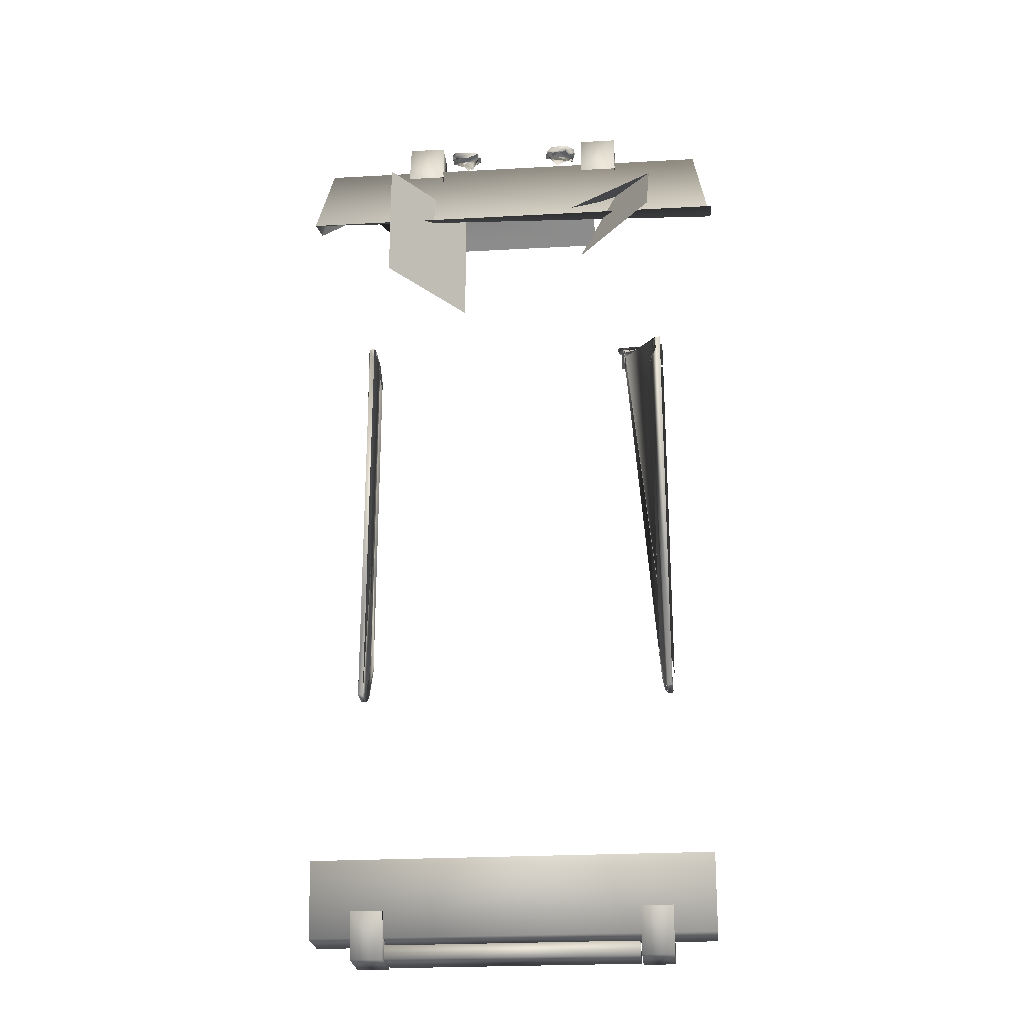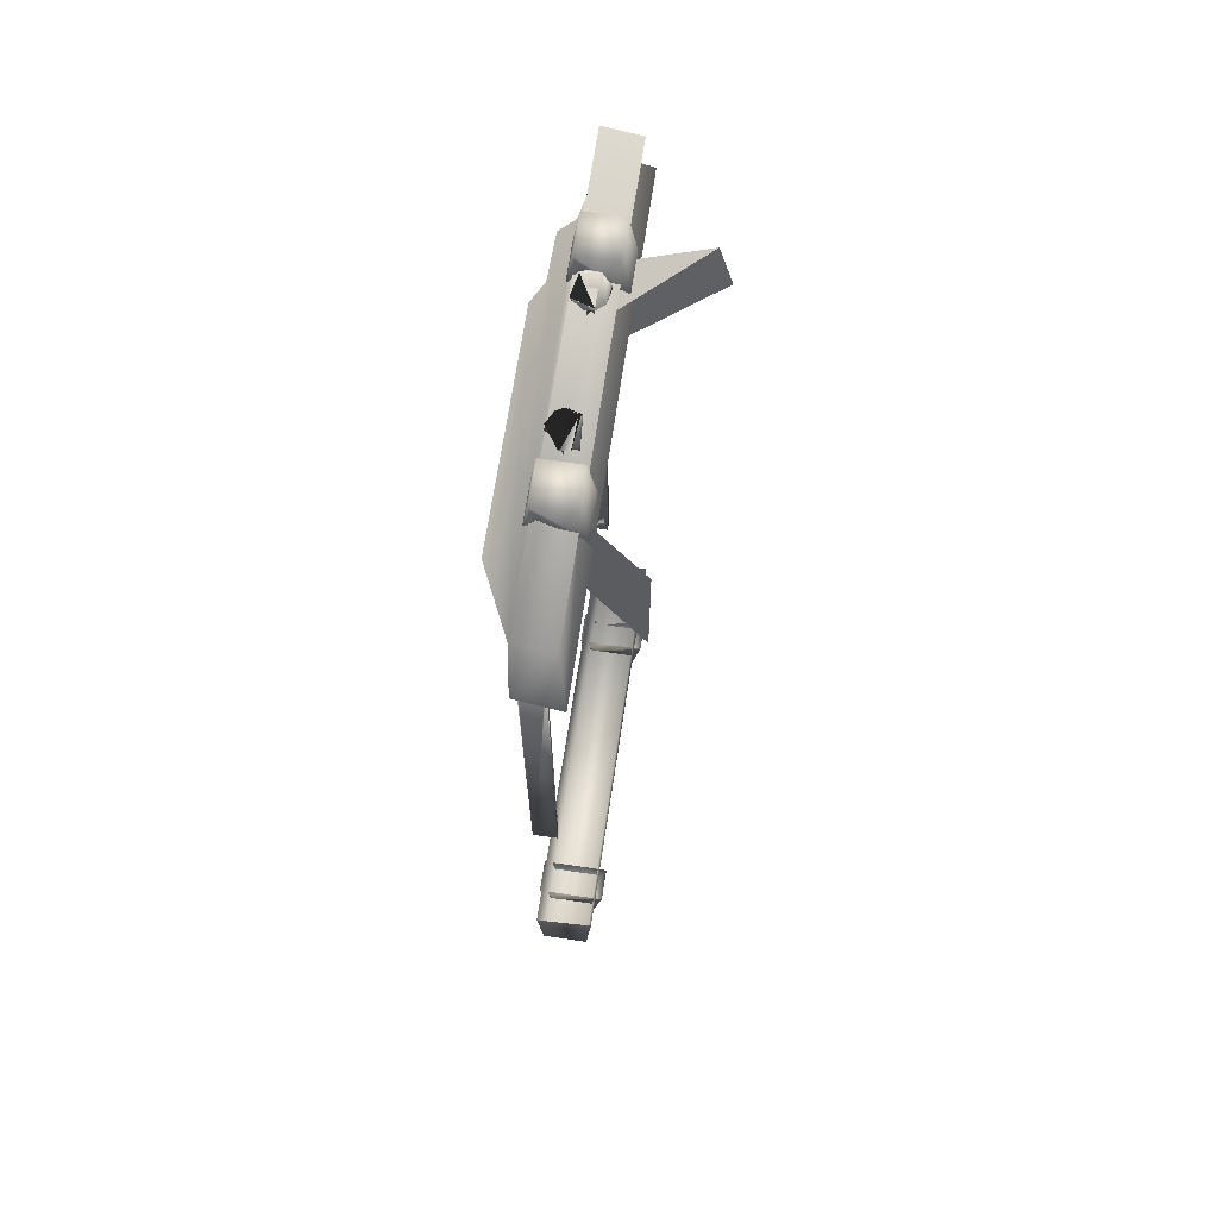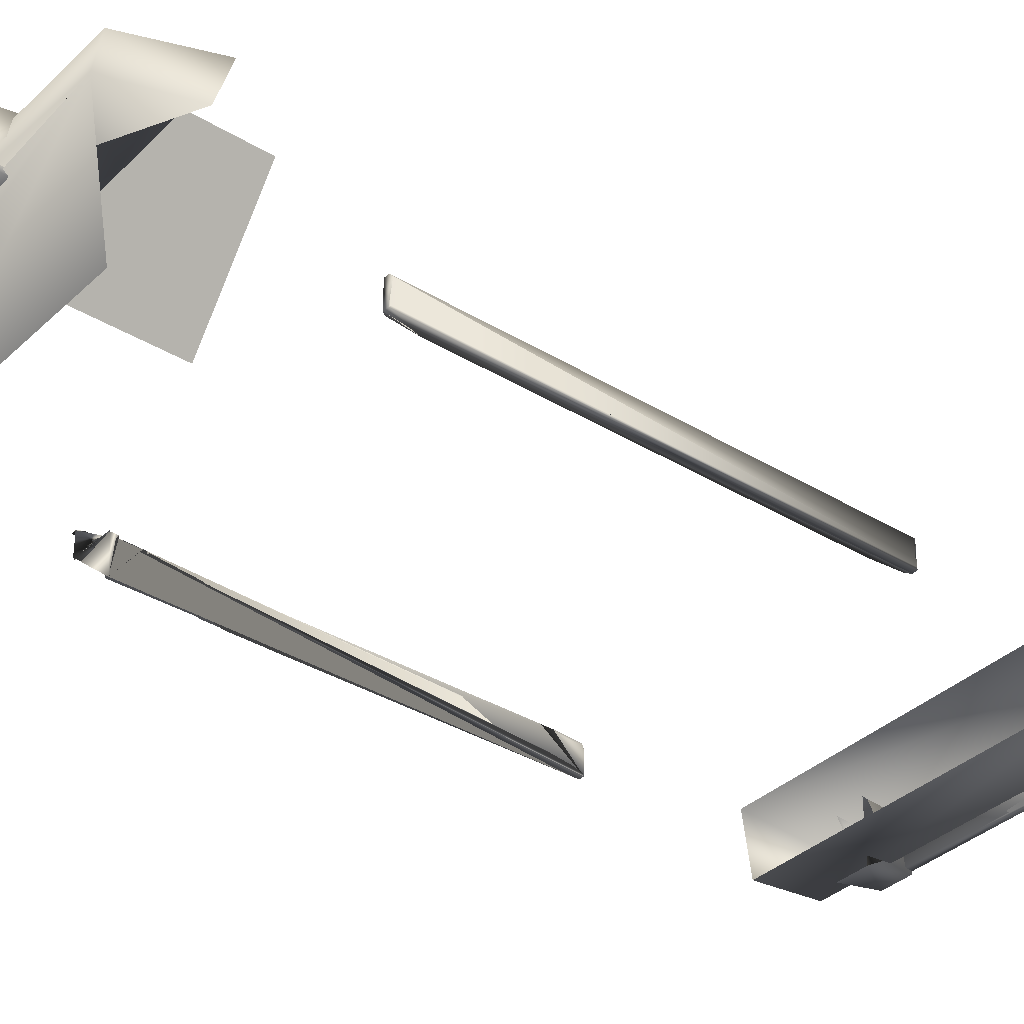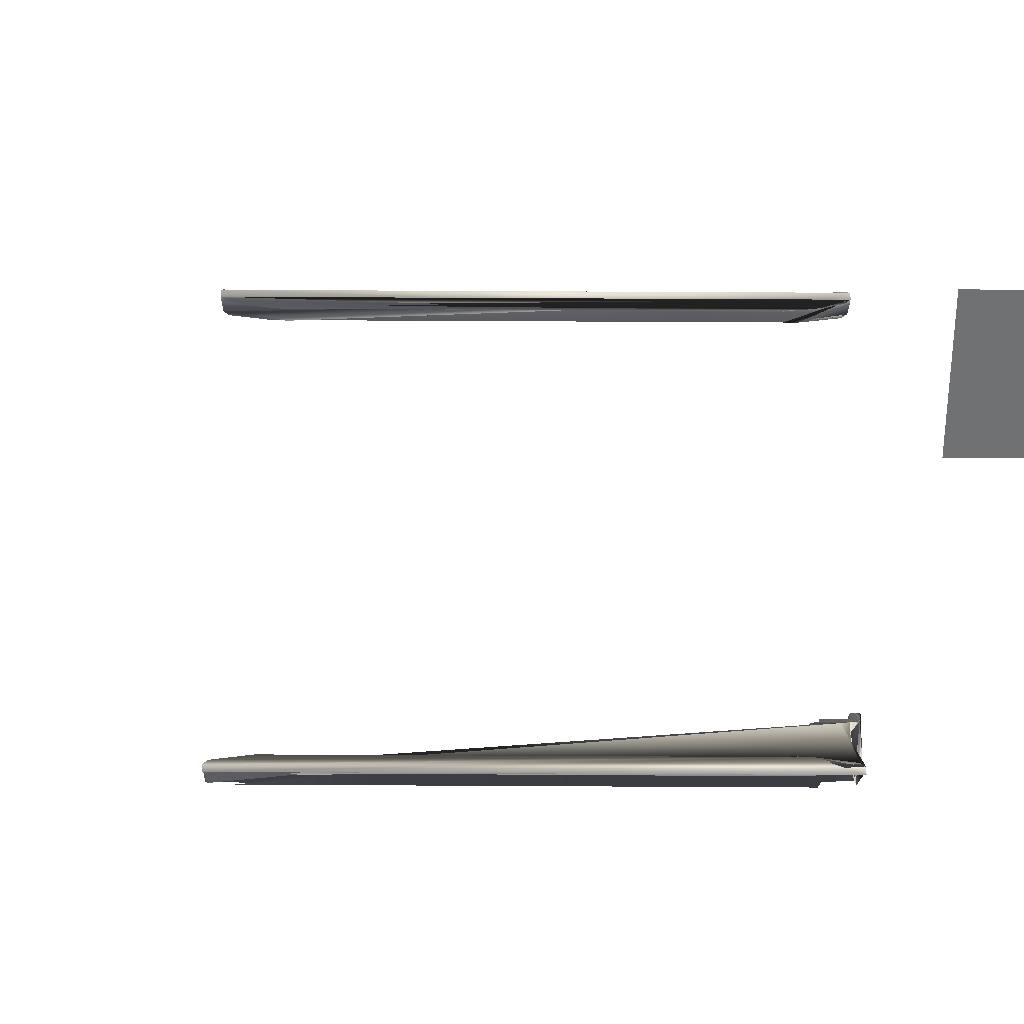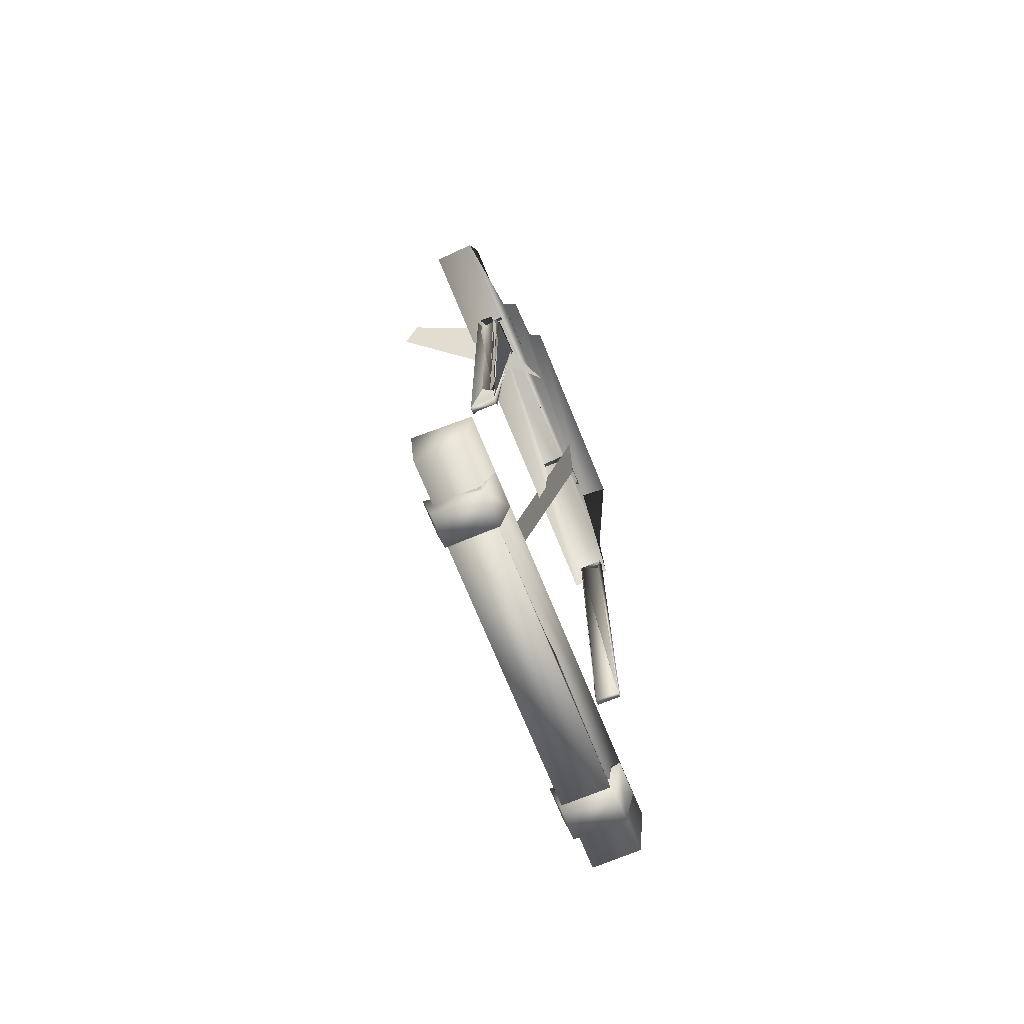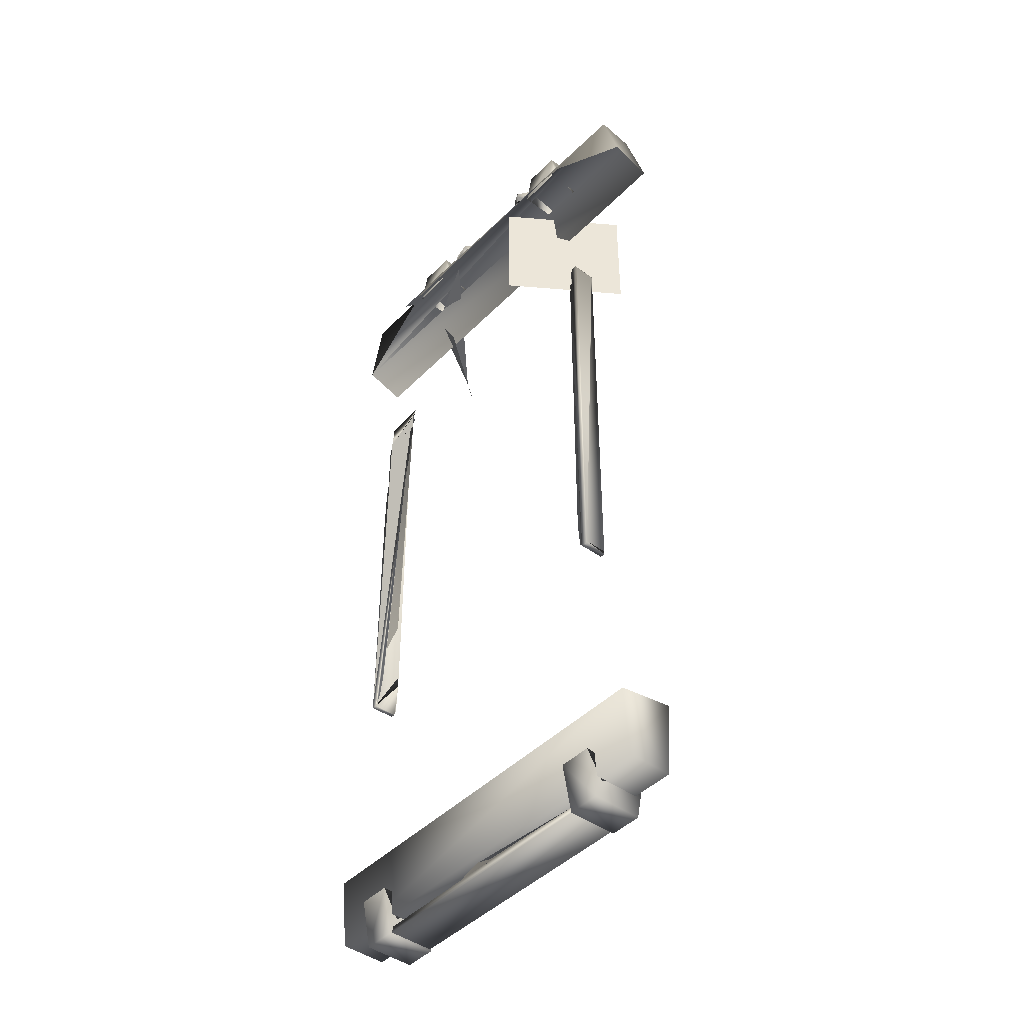
<metadata>
{"format":"obj","ext":"obj","renderer":"f3d","projection":"perspective","resolution":1024,"background":"white","views":[{"elev":-24.7,"azim":-174.8,"up":"+Z"},{"elev":68.5,"azim":98.5,"up":"+Z"},{"elev":-35.3,"azim":51.0,"up":"+Y"},{"elev":69.7,"azim":-89.7,"up":"+Y"},{"elev":-73.1,"azim":-67.7,"up":"+Z"},{"elev":-44.1,"azim":49.5,"up":"+Z"}]}
</metadata>
<code>
o Plane.002
v 6.546 2.238 4.138
v 5.815 1.189 4.138
v 5.815 1.189 2.86
v 6.546 2.238 2.86
v 3.643 2.355 3.855
v 4.043 1.558 4.101
v 4.452 1.476 3.38
v 3.675 2.49 3.38
v 4.86 1.206 4.078
v 5.72 1.386 4.774
v 5.626 1.505 4.774
v 5.653 1.607 4.775
v 5.936 1.58 4.774
v 5.946 1.488 4.774
v 5.936 1.58 4.774
v 5.899 1.632 4.774
v 5.647 1.62 4.774
v 5.613 1.488 4.774
v 5.648 1.418 4.774
v 5.762 1.361 4.774
v 5.944 1.488 4.774
v 5.932 1.505 4.774
v 6.474 1.242 -4.211
v 6.472 1.737 -4.481
v 6.474 1.897 -4.211
v 6.476 1.811 -4.665
v 6.476 1.328 -4.665
v 3.64 1.25 -1.853
v 3.64 1.488 -1.853
v 3.641 1.488 -1.852
v 3.716 1.463 -1.413
v 3.709 1.47 -1.528
v 3.709 1.47 1.94
v 3.716 1.463 1.825
v 3.641 1.488 2.264
v 3.64 1.488 2.264
v 3.636 1.323 2.262
v 3.636 1.285 2.263
v 3.669 1.258 2.21
v 3.669 1.253 2.218
v 3.695 1.261 2.079
v 3.716 1.276 1.825
v 3.709 1.269 1.94
v 3.716 1.276 1.824
v 3.695 1.261 2.077
v 3.695 1.261 -1.666
v 3.716 1.276 -1.412
v 3.709 1.269 -1.528
v 3.716 1.276 -1.413
v 3.695 1.261 -1.667
v 3.641 1.25 -1.852
v 6.46 1.791 -4.656
v 3.986 1.791 -4.656
v 3.986 1.791 -4.526
v 6.46 1.791 -4.526
v 5.637 1.574 4.773
v 5.652 1.599 4.773
v 5.651 1.599 4.774
v 5.72 1.389 4.695
v 5.638 1.576 4.695
v 6.031 1.702 4.785
v 6.407 1.702 4.785
v 6.409 1.779 4.341
v 6.028 1.779 4.341
v 6.462 1.354 -4.59
v 3.984 1.353 -4.59
v 5.011 1.346 -4.588
v 5.011 1.353 -4.561
v 5.223 1.344 -4.525
v 5.436 1.353 -4.561
v 5.436 1.346 -4.588
v 6.028 1.288 4.341
v 6.031 1.35 4.785
v 6.026 1.403 4.598
v 4.602 1.669 4.706
v 4.526 1.432 4.706
v 4.526 1.431 4.774
v 4.505 1.473 4.774
v 4.51 1.58 4.774
v 4.603 1.666 4.774
v 4.526 1.574 4.774
v 4.514 1.519 4.774
v 4.515 1.521 4.695
v 3.658 1.328 -4.665
v 3.971 1.328 -4.665
v 3.973 1.242 -4.211
v 3.656 1.242 -4.211
v 3.973 1.897 -4.211
v 3.974 1.402 -4.481
v 3.971 1.811 -4.665
v 3.588 1.48 -1.842
v 3.582 1.476 -1.83
v 3.591 1.488 -1.852
v 3.591 1.251 -1.851
v 3.582 1.262 -1.83
v 3.588 1.259 -1.842
v 3.693 1.259 -1.702
v 3.668 1.253 -1.815
v 6.738 1.47 -1.528
v 6.753 1.48 -1.702
v 6.778 1.486 -1.815
v 6.806 1.488 -1.852
v 6.752 1.477 -1.667
v 6.731 1.463 -1.413
v 3.668 1.486 -1.815
v 3.243 1.793 -4.453
v 7.203 1.793 -4.453
v 7.203 1.346 -4.453
v 3.243 1.346 -4.453
v 6.46 1.347 -4.656
v 5.932 1.521 4.695
v 5.933 1.519 4.774
v 5.612 1.488 4.774
v 5.616 1.473 4.774
v 5.647 1.418 4.774
v 5.762 1.361 4.774
v 4.416 1.35 4.785
v 4.418 1.288 4.341
v 4.421 1.403 4.598
v 4.418 1.779 4.341
v 4.416 1.702 4.785
v 4.726 1.386 4.774
v 4.726 1.389 4.695
v 4.839 1.521 4.706
v 4.838 1.519 4.773
v 4.837 1.503 4.773
v 4.837 1.503 4.774
v 4.748 1.379 4.774
v 4.536 1.418 4.774
v 4.04 1.702 4.785
v 4.038 1.779 4.341
v 3.591 1.488 2.263
v 3.238 1.849 -3.695
v 7.209 1.849 -3.695
v 3.574 1.318 2.217
v 3.565 1.45 2.19
v 3.985 1.309 2.192
v 3.993 1.288 2.216
v 6.856 1.251 2.263
v 6.864 1.262 2.241
v 6.859 1.259 2.254
v 6.859 1.48 2.254
v 6.864 1.476 2.241
v 6.856 1.488 2.263
v 6.806 1.488 2.264
v 6.806 1.25 2.264
v 6.864 1.262 -1.83
v 6.859 1.259 -1.842
v 6.859 1.48 -1.842
v 6.864 1.476 -1.83
v 6.856 1.488 -1.851
v 6.856 1.25 -1.852
v 5.762 1.36 4.773
v 5.779 1.36 4.773
v 5.779 1.361 4.706
v 5.9 1.634 4.706
v 3.59 1.251 0.7531
v 4.008 1.253 2.257
v 3.589 1.253 -1.846
v 3.99 1.279 1.955
v 3.575 1.273 1.274
v 4.001 1.263 2.237
v 4.809 1.574 4.773
v 4.795 1.599 4.773
v 4.795 1.599 4.774
v 4.809 1.576 4.695
v 4.06 1.25 2.264
v 3.668 1.253 2.226
v 7.308 1.704 4.463
v 7.489 1.773 3.766
v 2.957 1.773 3.766
v 3.668 1.486 2.226
v 3.986 1.347 -4.656
v 6.407 1.35 4.785
v 6.789 1.328 -4.665
v 6.791 1.242 -4.211
v 3.238 1.289 -3.78
v 5.608 1.521 4.706
v 5.608 1.519 4.773
v 5.616 1.473 4.773
v 6.738 1.269 1.94
v 6.778 1.253 2.226
v 6.806 1.25 2.264
v 6.731 1.276 1.825
v 3.642 1.25 2.004
v 3.67 1.253 1.947
v 4.061 1.25 2.198
v 4.025 1.25 2.199
v 4.025 1.25 1.999
v 4.011 1.25 2.185
v 3.591 1.25 -1.755
v 6.738 1.269 -1.528
v 6.731 1.276 -1.413
v 6.806 1.25 -1.852
v 6.778 1.253 -1.815
v 7.209 1.289 -3.78
v 3.984 1.289 2.131
v 3.565 1.404 1.939
v 3.586 1.257 1.099
v 3.582 1.262 0.5548
v 3.568 1.284 1.262
v 3.565 1.288 -1.664
v 3.565 1.289 1.978
v 6.789 1.811 -4.665
v 3.693 1.259 2.114
v 4.04 1.35 4.785
v 6.806 1.488 2.264
v 6.752 1.477 2.079
v 6.731 1.463 1.825
v 6.738 1.47 1.94
v 6.73 1.463 1.824
v 6.751 1.478 2.077
v 6.751 1.478 -1.666
v 6.73 1.463 -1.412
v 6.806 1.488 -1.853
v 6.806 1.25 -1.853
v 3.654 1.402 -4.481
v 3.656 1.897 -4.211
v 3.658 1.811 -4.665
v 4.057 1.263 2.264
v 4.059 1.254 2.265
v 6.753 1.48 2.114
v 6.778 1.486 2.226
v 4.81 1.574 4.774
v 7.491 1.364 3.895
v 7.311 1.352 4.526
v 6.791 1.897 -4.211
v 6.792 1.402 -4.481
v 4.038 1.288 4.341
v 4.01 1.25 2.263
v 4.06 1.25 2.264
v 4.031 1.261 2.263
v 4.024 1.279 2.258
v 4.012 1.264 2.255
v 4.016 1.257 2.261
v 4.01 1.254 2.26
v 4.012 1.251 2.263
v 4.008 1.253 2.259
v 4.035 1.403 4.598
v 6.409 1.288 4.341
v 2.956 1.364 3.895
v 3.136 1.352 4.526
v 3.139 1.704 4.463
v 3.868 1.297 4.384
v 3.89 1.144 4.201
v 4.309 1.129 4.167
v 4.308 0.9861 3.822
v 6.439 0.9861 3.822
v 6.578 1.297 4.384
v 4.536 1.418 4.774
v 4.825 1.58 4.774
v 4.762 1.651 4.774
v 4.525 1.574 4.774
v 4.81 1.574 4.774
v 4.748 1.379 4.774
v 3.984 1.288 2.19
v 3.984 1.289 2.058
v 4.005 1.256 2.251
v 6.412 1.403 4.598
v 5.223 1.344 -4.525
v 5.223 1.344 -4.529
f 1 2 3 4
f 5 6 7 8
f 9 6 5
f 197 198 136 135 37 36 132 93 92 91 96 95 94 157 159 199 200 161 160 201 202 203
f 23 24 25 26 27
f 28 29 30 31 32 33 34 35 36 37 38 39 40 41 42 43 44 45 46 47 48 49 50 51
f 52 53 54 55
f 61 62 63 64
f 65 55 54 66 67 68 69 70 71
f 72 73 61 64 74
f 75 76 77 78 79 80
f 241 242 243 169 170 171
f 84 85 86 87
f 88 89 86 85 90
f 91 92 93 29 28 94 95 96
f 48 97 98 51 50 49
f 99 100 101 102 103 104
f 32 31 30 105
f 106 107 108 109
f 52 55 65 110
f 56 57 58 11 12 13 14 15 16 17 18 19 20 21 22 10 59 60
f 58 112 22 21 20 19 18 17 113 114 115 116 14 13 12 11
f 117 118 119 120 121
f 83 82 122 123
f 76 124 125 126 127 128 129 77
f 130 121 120 131
f 112 111 59 10 22
f 133 134 107 106
f 135 136 137 138
f 139 140 141 142 143 144 145 146
f 147 148 149 150 151 144 143 142 141 140 139 152
f 116 153 154 155 156 16 15 14
f 157 158 159
f 160 161 162
f 40 167 168
f 58 57 56 60 111 112
f 33 172 35 34
f 67 66 173 110 65 71 70 69 68
f 73 174 62 61
f 23 27 175 176
f 177 133 106 109
f 156 178 179 180 114 113 17 16
f 181 182 183 184
f 185 186 168 167 187 188 189 190 191
f 52 110 173 53
f 192 193 194 195
f 196 177 109 108
f 115 114 180 179 178 155 154 153 116
f 175 27 26 204
f 43 42 41 40 168 205
f 206 117 121 130
f 145 207 208 209 210 211 212 213 214 99 104 103 102 215 216 194 193 192 181 184 183 146
f 84 87 217 218 219
f 38 220 221 39
f 181 192 195 194 216 152 139 146 183 182
f 54 53 173 66
f 210 222 223 207 145 144 151 215 102 101 100 99 214 213 212 211
f 122 224 165 164 163 166 123
f 225 170 169 226
f 227 228 176 175 204
f 229 118 117 206
f 230 231 221 220 232 233 234 235 236 237 238
f 148 147 152 216 215 151 150 149
f 229 206 130 131 239
f 107 134 196 108
f 72 240 174 73
f 226 169 243 242 241 244 245 246 247 248 249 225
f 250 78 77 129 128 127 251 252 253 81 165 224 254 255
f 137 136 256
f 202 201 257
f 199 258 162 200
f 162 161 200
f 227 204 26 25
f 40 39 221 231
f 40 231 167
f 210 209 208 207 223 222
f 33 32 105 30 29 93 132 36 35 172
f 88 90 219 218
f 81 253 252 80 79 78 250 255 254 224 122 82
f 219 90 85 84
f 158 157 94 28 51 98 97 48 47 46 45 44 43 205 168 186 185 191 190 189 188 187 167 231 230 238 237 236 235 234 233 232 220 38 37 135 138 137 256 136 198 197 203 202 257 201 160 162 258 199 159
f 174 240 259 63 62
f 75 80 252 251 127 126 125 124
f 163 164 165 81 82 83 166
l 69 260
l 260 261

</code>
